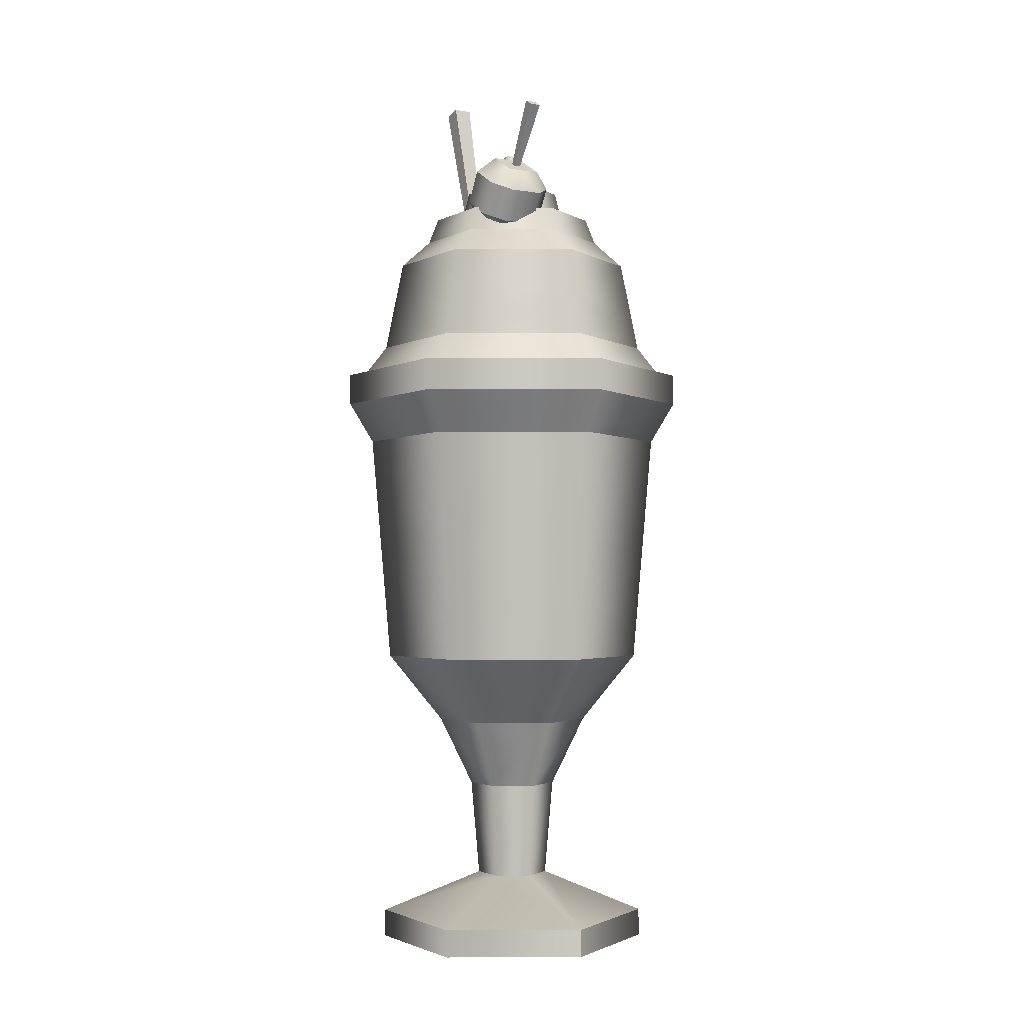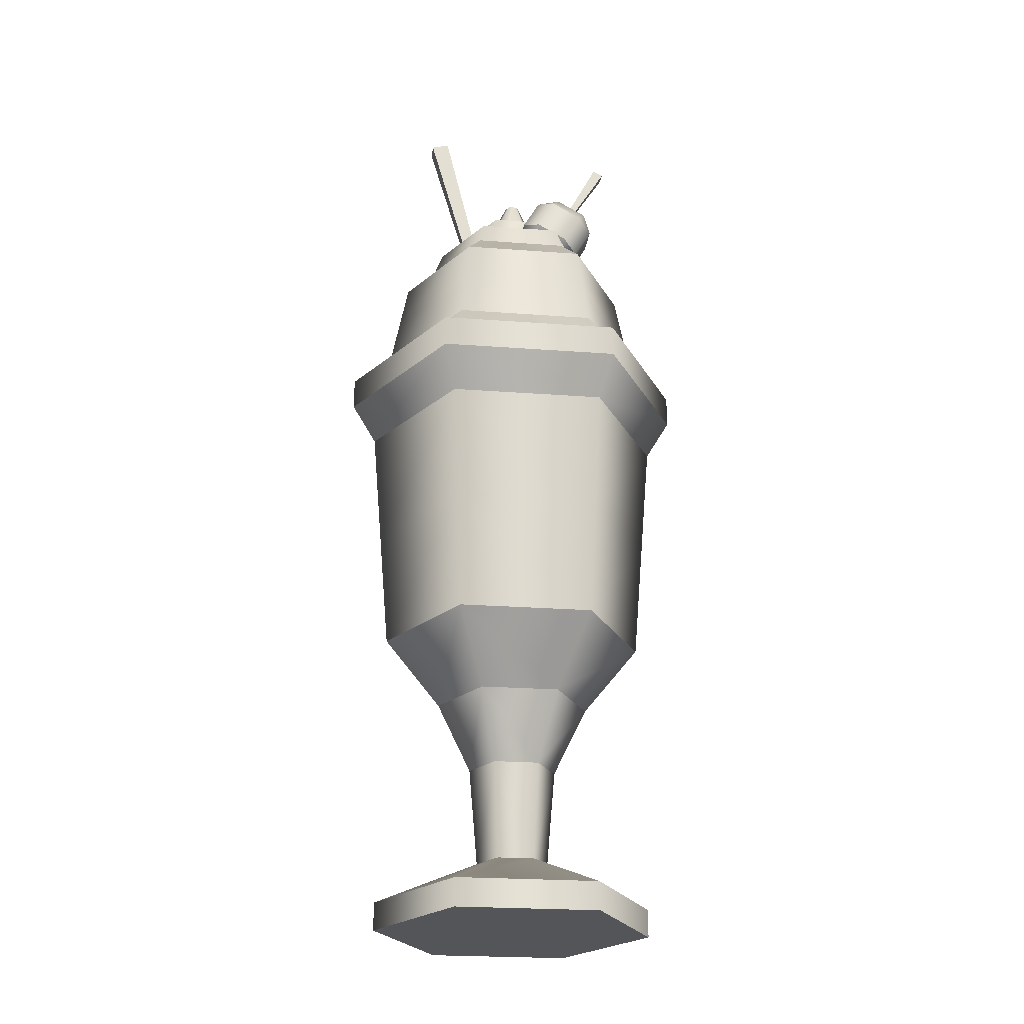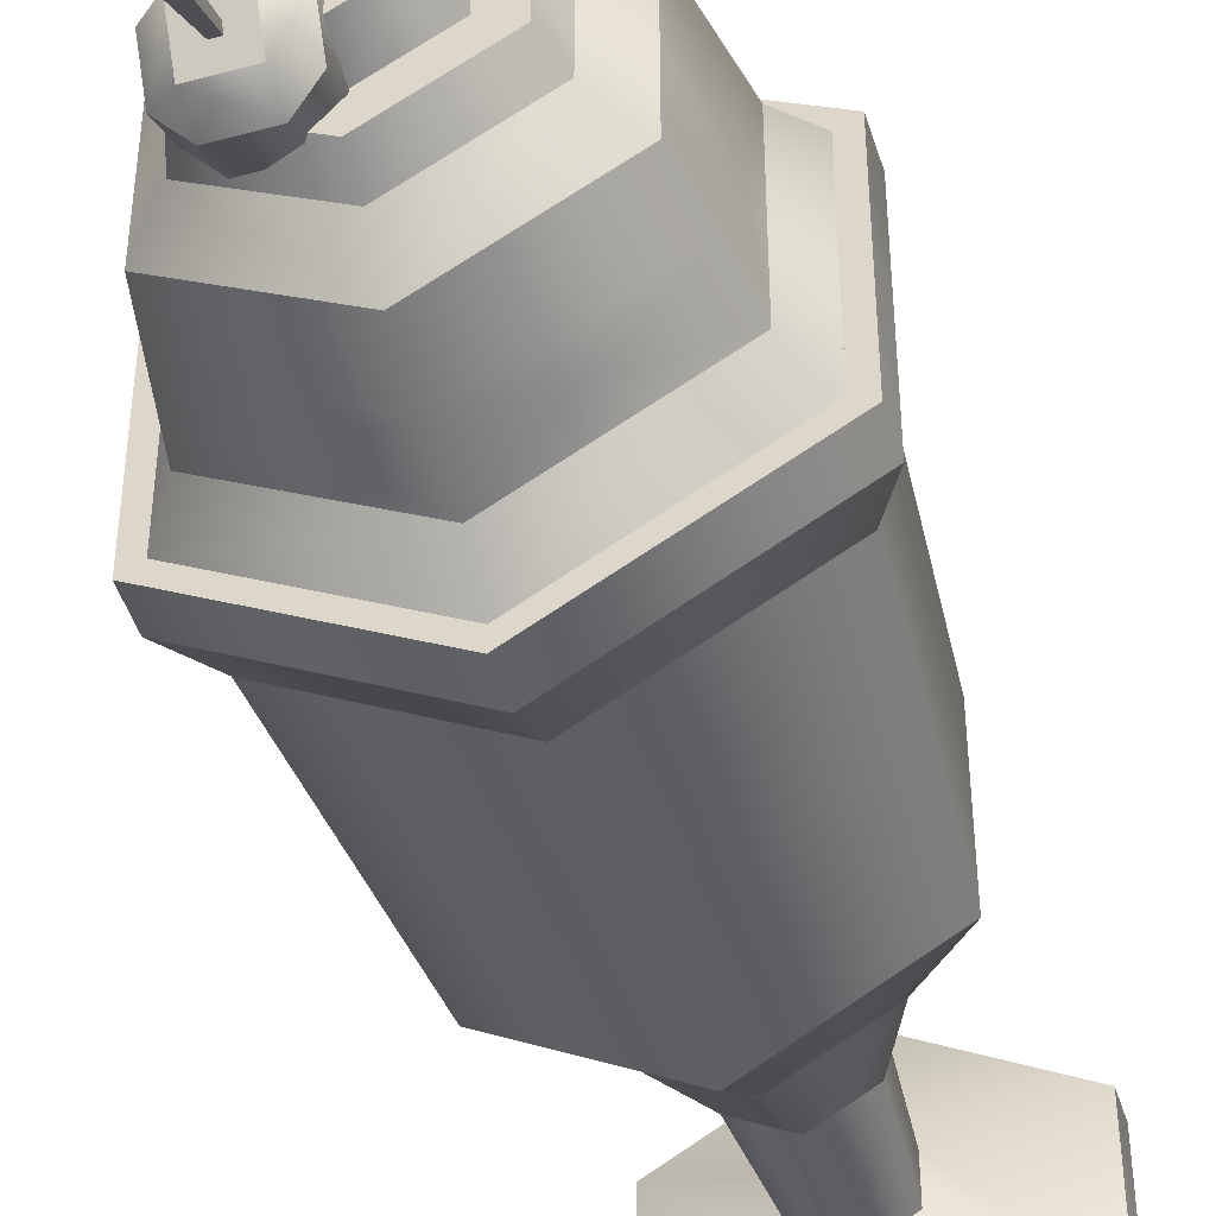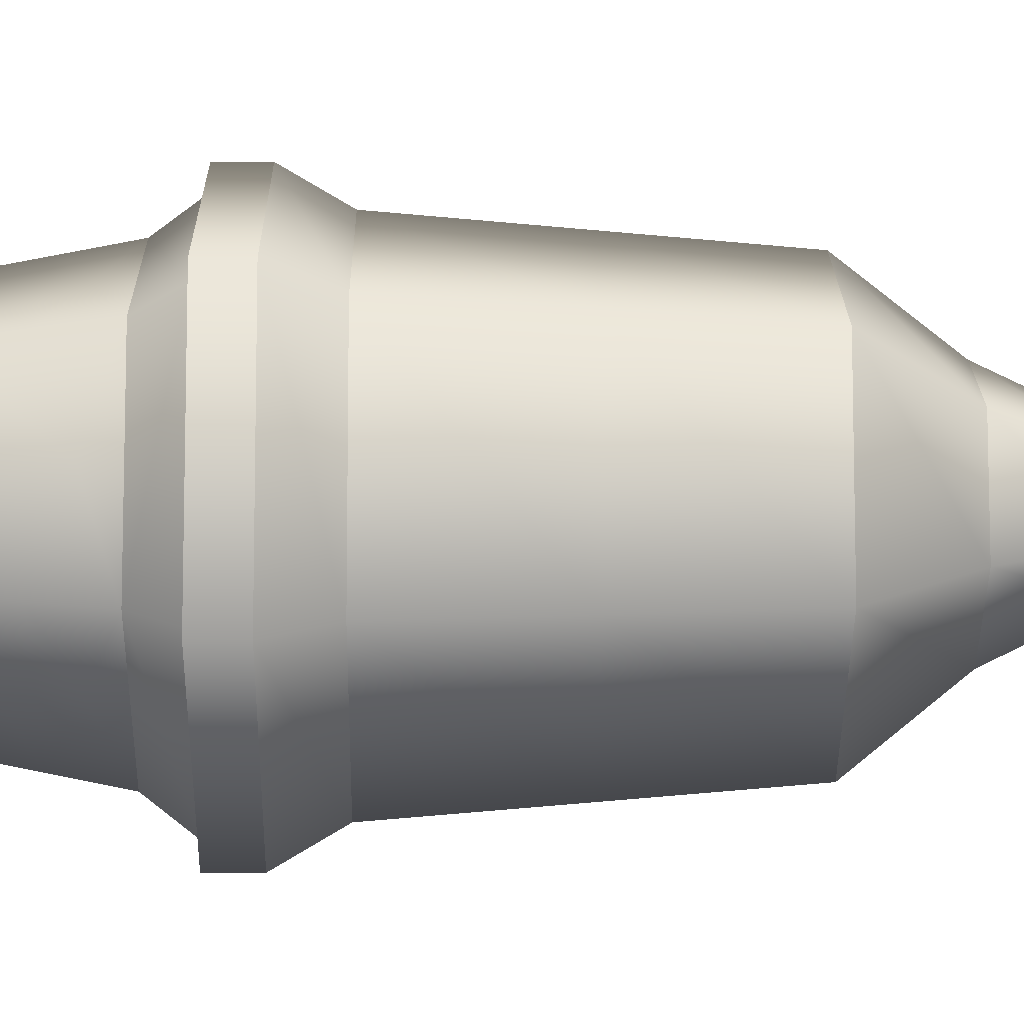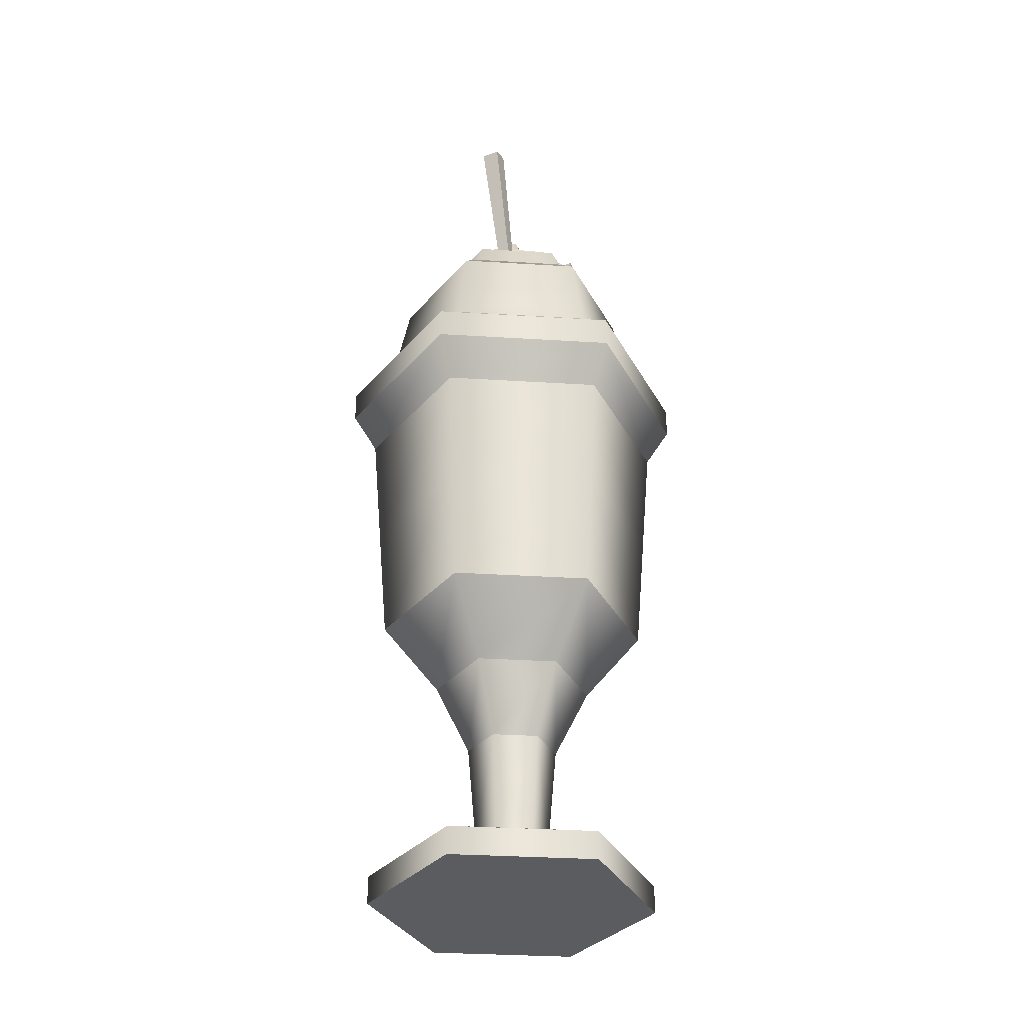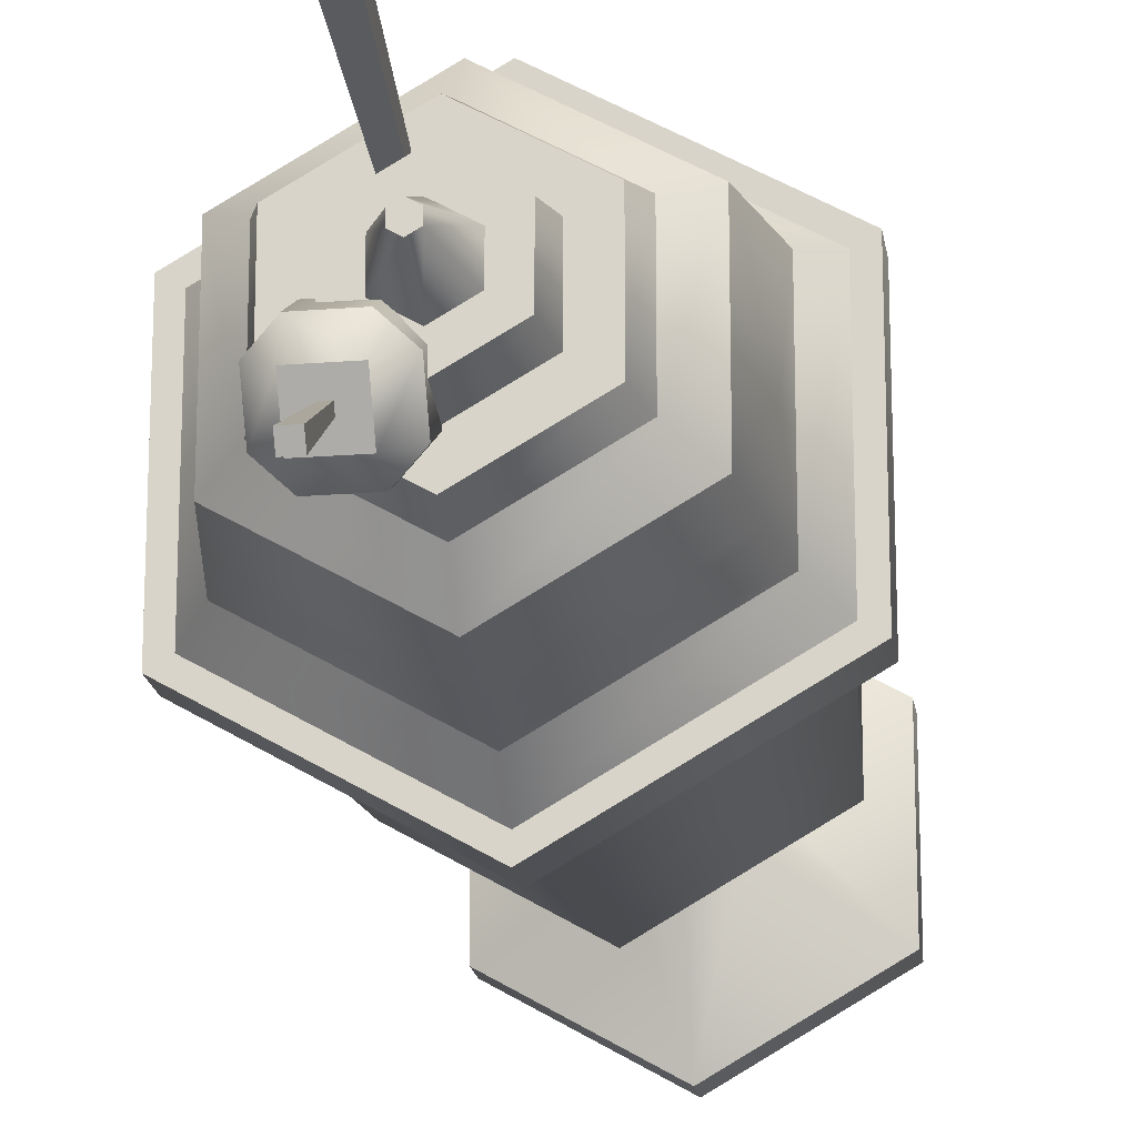
<metadata>
{"format":"obj","ext":"obj","renderer":"f3d","projection":"perspective","resolution":1024,"background":"white","views":[{"elev":-2.3,"azim":149.0,"up":"+Y"},{"elev":-24.4,"azim":83.0,"up":"+Y"},{"elev":-46.8,"azim":-162.8,"up":"+Z"},{"elev":-10.9,"azim":-90.8,"up":"+Z"},{"elev":-34.8,"azim":25.3,"up":"+Y"},{"elev":-19.1,"azim":-171.3,"up":"+Z"}]}
</metadata>
<code>
g sundae
v 0.0866 0.02 -0.05
v 0.0866 0 -0.05
v 0.0866 0.02 0.05
v 0.0866 0 0.05
v -0.08993 0.305 -0.05192
v -0.08993 0.305 0.05192
v -0.08365 0.22 -0.0483
v -0.08365 0.22 0.0483
v 3.971e-15 0.39 -0.1111
v 0.0962 0.39 -0.05554
v 5.414e-15 0.42 -0.1289
v 0.1116 0.42 -0.06443
v -0.0962 0.39 -0.05554
v -0.1116 0.42 -0.06443
v -1.805e-15 0.02 -0.1
v -1.805e-15 0.02 0.1
v -0.0866 0.02 -0.05
v -0.0866 0.02 0.05
v -0.1116 0.42 0.06443
v -0.0962 0.39 0.05554
v -1.805e-15 0 -0.1
v 0.0962 0.39 0.05554
v 3.971e-15 0.39 0.1111
v 0.1116 0.42 0.06443
v 5.414e-15 0.42 0.1289
v -1.805e-15 0 0.1
v -0.0866 0 0.05
v -0.0866 0 -0.05
v 0.01624 0.5886 -0.009375
v 0.01624 0.5886 0.009375
v 0.005083 0.6189 -0.002935
v 0.005083 0.6189 0.002935
v 8.122e-15 0.5676 -0.03959
v 0.03429 0.5676 -0.0198
v 8.122e-15 0.5886 -0.03443
v 0.02981 0.5886 -0.01721
v -0.05734 0.5494 0.03311
v -0.05121 0.5676 0.02957
v 7.4e-15 0.5494 0.06621
v 8.122e-15 0.5676 0.05913
v -0.05734 0.5494 -0.03311
v -0.05121 0.5676 -0.02957
v 0.05734 0.5494 -0.03311
v 0.05734 0.5494 0.03311
v 0.05121 0.5676 -0.02957
v 0.05121 0.5676 0.02957
v 7.4e-15 0.5494 -0.06621
v 8.122e-15 0.5676 -0.05913
v 8.122e-15 0.5676 0.03959
v -0.03429 0.5676 0.0198
v 8.122e-15 0.5886 0.03443
v -0.02981 0.5886 0.01721
v -0.01624 0.5886 -0.009375
v 9.565e-15 0.5886 -0.01875
v -0.005083 0.6189 -0.002935
v 9.565e-15 0.6189 -0.00587
v 0.03429 0.5676 0.0198
v 0.02981 0.5886 0.01721
v -0.01624 0.5886 0.009375
v -0.005083 0.6189 0.002935
v -0.03429 0.5676 -0.0198
v -0.02981 0.5886 -0.01721
v 9.565e-15 0.5886 0.01875
v 9.565e-15 0.6189 0.00587
v 0.1116 0.4431 -0.06443
v 0.1116 0.4431 0.06443
v 5.414e-15 0.4431 -0.1289
v 5.414e-15 0.4431 0.1289
v -0.1116 0.4431 -0.06443
v -0.1116 0.4431 0.06443
v 2.166e-15 0.22 -0.0966
v 2.888e-15 0.305 -0.1038
v 0.08365 0.22 -0.0483
v 0.08993 0.305 -0.05192
v 0.08993 0.305 0.05192
v 0.08365 0.22 0.0483
v 2.166e-15 0.22 0.0966
v 2.888e-15 0.305 0.1038
v 0.02252 0.05 0.013
v -1.083e-15 0.05 0.026
v 0.0277 0.12 0.01599
v 0.02252 0.05 -0.013
v 7.219e-16 0.12 0.03198
v 0.0277 0.12 -0.01599
v -0.02252 0.05 0.013
v 7.219e-16 0.12 -0.03198
v -0.0277 0.12 0.01599
v -1.083e-15 0.05 -0.026
v -0.02252 0.05 -0.013
v -0.0277 0.12 -0.01599
v 0.04864 0.17 -0.02808
v 0.04864 0.17 0.02808
v 0 0.17 -0.05616
v -0.04864 0.17 -0.02808
v 0 0.17 0.05616
v -0.04864 0.17 0.02808
v 5.595e-15 0.498 -0.09383
v 5.595e-15 0.4651 -0.1004
v 0.04204 0.4815 -0.07282
v 0.08691 0.4651 -0.05018
v 0.08126 0.498 -0.04692
v -0.08126 0.498 -0.04692
v -0.08409 0.4815 0
v -0.08691 0.4651 -0.05018
v -0.08691 0.4651 0.05018
v -0.08126 0.498 0.04692
v -0.04204 0.4815 -0.07282
v 0.08126 0.498 0.04692
v 0.08691 0.4651 0.05018
v 0.04204 0.4815 0.07282
v 5.595e-15 0.4651 0.1004
v 5.595e-15 0.498 0.09383
v 0.08409 0.4815 0
v -0.04204 0.4815 0.07282
v 5.595e-15 0.4212 0.1004
v -0.08691 0.4212 0.05018
v 6.317e-15 0.4431 0.1174
v -0.1017 0.4431 0.05871
v 6.317e-15 0.4431 -0.1174
v 0.1017 0.4431 -0.05871
v 0.08691 0.4212 -0.05018
v 0.1017 0.4431 0.05871
v 0.08691 0.4212 0.05018
v -0.08691 0.4212 -0.05018
v 5.595e-15 0.4212 -0.1004
v -0.1017 0.4431 -0.05871
v 5.956e-15 0.5309 0.08731
v -0.07561 0.5309 0.04365
v 0.0431 0.5638 -0.02488
v 0.0431 0.5638 0.02488
v 7.039e-15 0.5638 0.04977
v 7.039e-15 0.5638 -0.04977
v -0.0431 0.5638 -0.02488
v -0.0431 0.5638 0.02488
v 0.07561 0.5309 -0.04365
v 0.07561 0.5309 0.04365
v 5.956e-15 0.5309 -0.08731
v -0.07561 0.5309 -0.04365
f 3 2 1
f 2 3 4
f 7 6 5
f 6 7 8
f 11 10 9
f 10 11 12
f 14 9 13
f 9 14 11
f 15 3 1
f 3 15 16
f 16 15 17
f 16 17 18
f 13 19 14
f 19 13 20
f 15 2 21
f 2 15 1
f 24 23 22
f 23 24 25
f 16 27 26
f 27 16 18
f 27 17 28
f 17 27 18
f 3 26 4
f 26 3 16
f 25 20 23
f 20 25 19
f 17 21 28
f 21 17 15
f 24 10 12
f 10 24 22
f 31 30 29
f 30 31 32
f 35 34 33
f 34 35 36
f 39 38 37
f 38 39 40
f 37 42 41
f 42 37 38
f 45 44 43
f 44 45 46
f 46 39 44
f 39 46 40
f 47 45 43
f 45 47 48
f 42 47 41
f 47 42 48
f 51 50 49
f 50 51 52
f 55 54 53
f 54 55 56
f 36 57 34
f 57 36 58
f 59 55 53
f 55 59 60
f 62 33 61
f 33 62 35
f 32 63 30
f 63 32 64
f 58 49 57
f 49 58 51
f 64 59 63
f 59 64 60
f 56 29 54
f 29 56 31
f 56 32 31
f 32 56 64
f 64 56 55
f 64 55 60
f 50 62 61
f 62 50 52
f 36 29 58
f 29 36 35
f 29 35 54
f 54 35 53
f 53 35 62
f 53 62 59
f 58 30 51
f 30 58 29
f 51 30 63
f 51 59 52
f 51 63 59
f 52 59 62
f 45 34 46
f 34 45 48
f 34 48 33
f 33 48 42
f 33 42 61
f 61 42 50
f 46 57 40
f 57 46 34
f 40 57 49
f 40 50 38
f 40 49 50
f 38 50 42
f 67 66 65
f 66 67 68
f 68 67 69
f 68 69 70
f 5 71 7
f 71 5 72
f 72 73 71
f 73 72 74
f 75 73 74
f 73 75 76
f 75 77 76
f 77 75 78
f 78 8 77
f 8 78 6
f 26 2 4
f 2 26 21
f 21 26 27
f 21 27 28
f 69 11 14
f 19 69 14
f 11 69 67
f 69 19 70
f 19 68 70
f 68 19 25
f 67 12 11
f 12 67 65
f 25 66 68
f 66 12 65
f 66 25 24
f 12 66 24
f 81 80 79
f 82 81 79
f 80 81 83
f 81 82 84
f 83 85 80
f 82 86 84
f 85 83 87
f 86 82 88
f 87 89 85
f 88 90 86
f 89 87 90
f 90 88 89
f 16 85 18
f 85 17 18
f 85 16 80
f 17 85 89
f 16 79 80
f 79 16 3
f 89 15 17
f 15 89 88
f 3 82 79
f 82 15 88
f 82 3 1
f 15 82 1
f 92 84 91
f 84 93 91
f 84 92 81
f 93 84 86
f 92 83 81
f 86 94 93
f 83 92 95
f 94 86 90
f 95 87 83
f 90 96 94
f 96 90 87
f 87 95 96
f 91 71 73
f 76 91 73
f 71 91 93
f 91 76 92
f 93 7 71
f 76 95 92
f 7 93 94
f 95 76 77
f 94 8 7
f 77 96 95
f 8 94 96
f 96 77 8
f 5 20 13
f 20 5 6
f 9 74 72
f 74 9 10
f 22 74 10
f 74 22 75
f 13 72 5
f 72 13 9
f 22 78 75
f 78 22 23
f 23 6 78
f 6 23 20
f 99 98 97
f 98 99 100
f 101 100 99
f 104 103 102
f 103 104 105
f 103 105 106
f 107 104 102
f 104 107 98
f 97 98 107
f 110 109 108
f 109 110 111
f 112 111 110
f 113 100 101
f 100 113 109
f 109 113 108
f 114 111 112
f 111 114 105
f 106 105 114
f 117 116 115
f 116 117 118
f 98 120 119
f 120 98 100
f 122 121 120
f 121 122 123
f 109 117 122
f 117 109 111
f 126 125 124
f 125 126 119
f 124 118 126
f 118 124 116
f 118 104 126
f 104 118 105
f 100 122 120
f 122 100 109
f 115 121 123
f 121 115 125
f 125 115 116
f 125 116 124
f 119 121 125
f 121 119 120
f 104 119 126
f 119 104 98
f 111 118 117
f 118 111 105
f 122 115 123
f 115 122 117
f 37 127 39
f 127 37 128
f 129 44 43
f 44 129 130
f 130 39 44
f 39 130 131
f 132 130 129
f 130 132 131
f 131 132 133
f 131 133 134
f 112 106 114
f 106 112 127
f 106 127 128
f 43 136 135
f 136 43 44
f 137 41 47
f 41 137 138
f 108 112 110
f 112 108 136
f 112 136 127
f 97 101 99
f 101 97 137
f 101 137 135
f 37 133 41
f 133 37 134
f 47 129 43
f 129 47 132
f 135 113 101
f 113 135 136
f 113 136 108
f 131 37 39
f 37 131 134
f 128 41 138
f 41 128 37
f 102 97 107
f 97 102 138
f 97 138 137
f 44 127 136
f 127 44 39
f 103 138 102
f 138 103 128
f 128 103 106
f 137 43 135
f 43 137 47
f 41 132 47
f 132 41 133
g cherry
v 0.01133 0.5636 -0.01002
v -0.001116 0.5744 -0.01625
v 0.01133 0.5806 -0.005465
v 0.04868 0.5744 -0.01625
v 0.03623 0.5636 -0.01002
v 0.03623 0.5806 -0.005465
v 0.03623 0.6068 -0.03492
v 0.04868 0.596 -0.02869
v 0.03623 0.6022 -0.01791
v 0.03623 0.5557 -0.04859
v 0.03623 0.5512 -0.03158
v 0.04868 0.562 -0.03781
v 0.03623 0.5943 -0.05648
v 0.03623 0.5773 -0.06104
v 0.04868 0.5835 -0.05026
v -0.001116 0.5835 -0.05026
v 0.01133 0.5773 -0.06104
v 0.01133 0.5943 -0.05648
v 0.01133 0.5512 -0.03158
v 0.01133 0.5557 -0.04859
v -0.001116 0.562 -0.03781
v -0.001116 0.596 -0.02869
v 0.01133 0.6068 -0.03492
v 0.01133 0.6022 -0.01791
v 0.02604 0.5994 -0.04766
v 0.02604 0.6017 -0.04374
v 0.02152 0.5994 -0.04766
v 0.02152 0.6017 -0.04374
v 0.02782 0.6416 -0.07409
v 0.02782 0.6457 -0.0671
v 0.01975 0.6416 -0.07409
v 0.01975 0.6457 -0.0671
f 141 140 139
f 144 143 142
f 147 146 145
f 150 149 148
f 153 152 151
f 156 155 154
f 159 158 157
f 162 161 160
f 139 149 143
f 149 139 157
f 155 148 158
f 148 155 152
f 147 141 144
f 141 147 162
f 146 150 153
f 150 146 142
f 140 154 159
f 154 140 160
f 141 143 144
f 143 141 139
f 157 148 149
f 148 157 158
f 150 143 149
f 143 150 142
f 161 147 145
f 147 161 162
f 139 159 157
f 159 139 140
f 145 153 151
f 153 145 146
f 159 155 158
f 155 159 154
f 152 150 148
f 150 152 153
f 146 144 142
f 144 146 147
f 160 156 154
f 156 160 161
f 155 151 152
f 151 155 156
f 141 160 140
f 160 141 162
f 151 163 145
f 163 151 156
f 164 145 163
f 163 156 165
f 145 164 161
f 165 156 166
f 161 164 166
f 161 166 156
f 169 168 167
f 168 169 170
f 168 166 164
f 166 168 170
f 165 170 169
f 170 165 166
f 168 163 167
f 163 168 164
f 169 163 165
f 163 169 167
g straw
v 0.01916 0.6679 0.05814
v 0.017 0.5602 0.03153
v 0.01916 0.6645 0.07066
v 0.017 0.558 0.03988
v 0.008351 0.5602 0.03153
v 0.00619 0.6679 0.05814
v 0.008351 0.558 0.03988
v 0.00619 0.6645 0.07066
f 173 172 171
f 172 173 174
f 176 172 175
f 172 176 171
f 177 172 174
f 172 177 175
f 175 178 176
f 178 175 177
f 173 177 174
f 177 173 178
f 176 173 171
f 173 176 178

</code>
